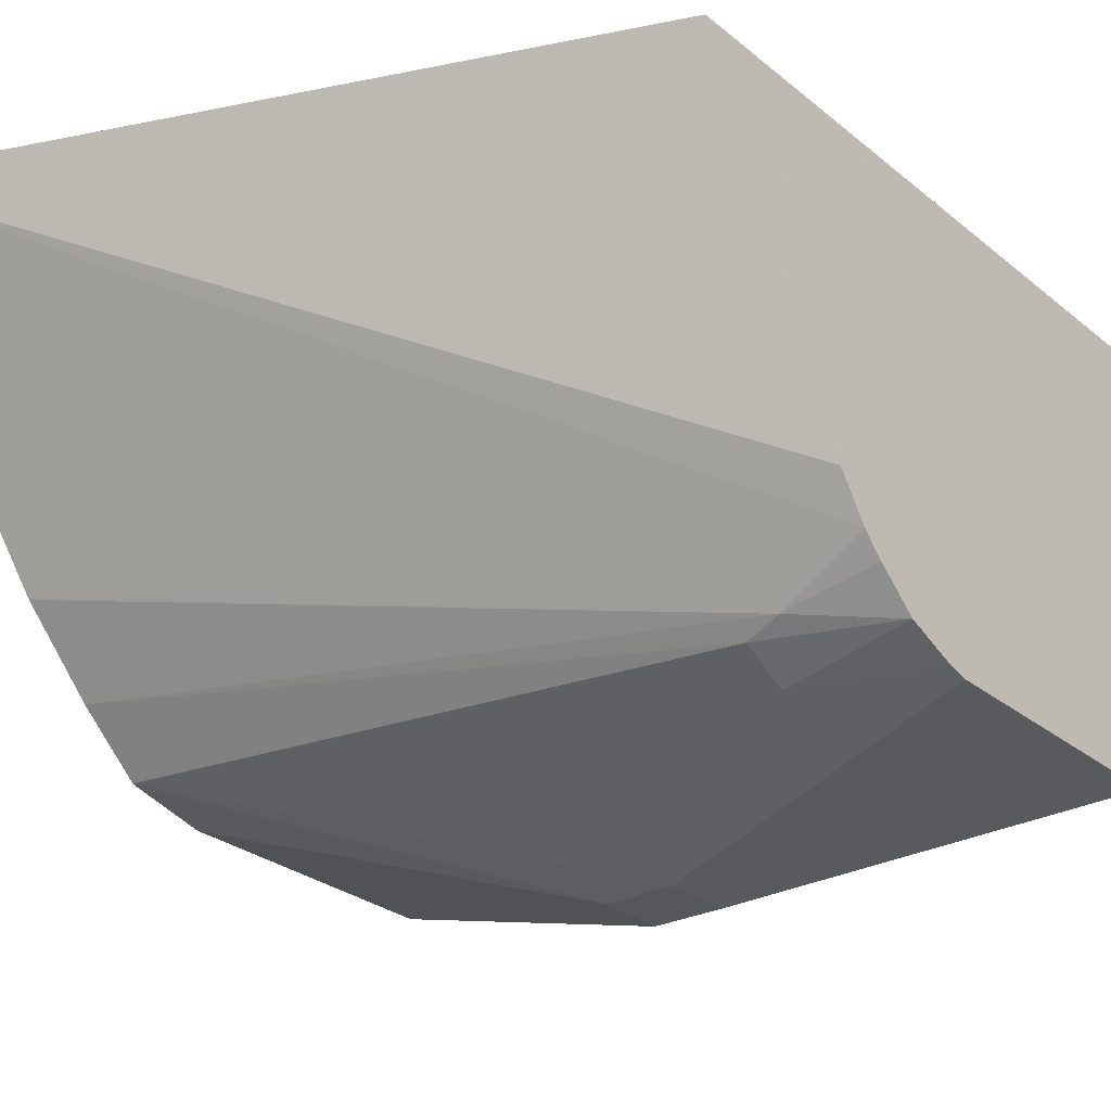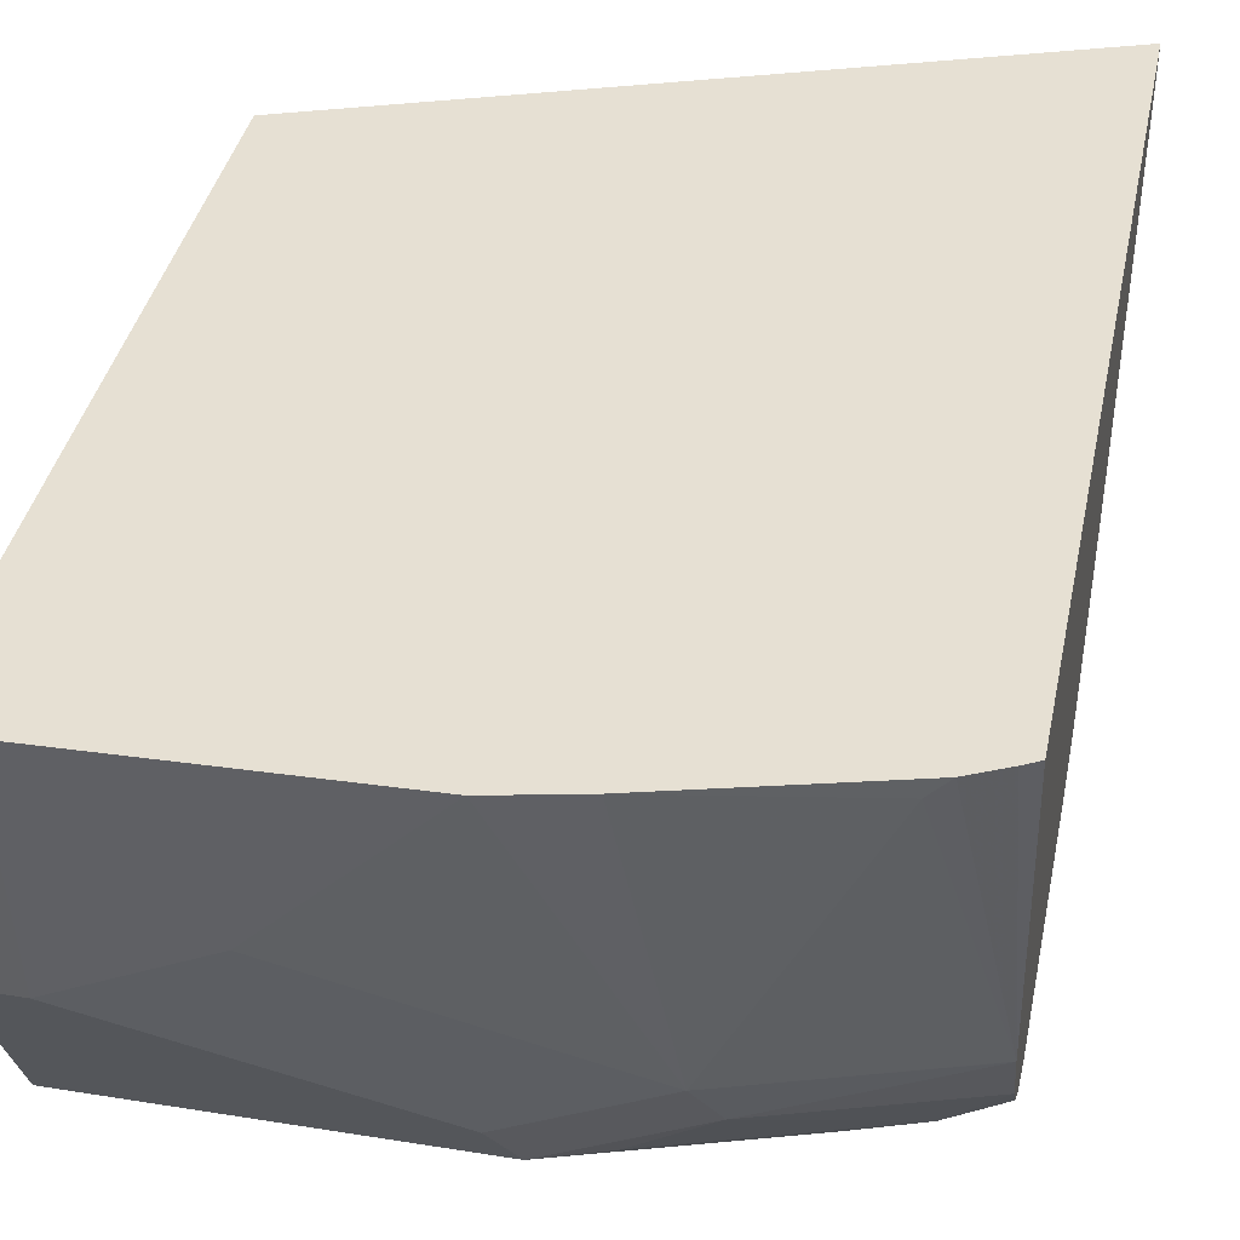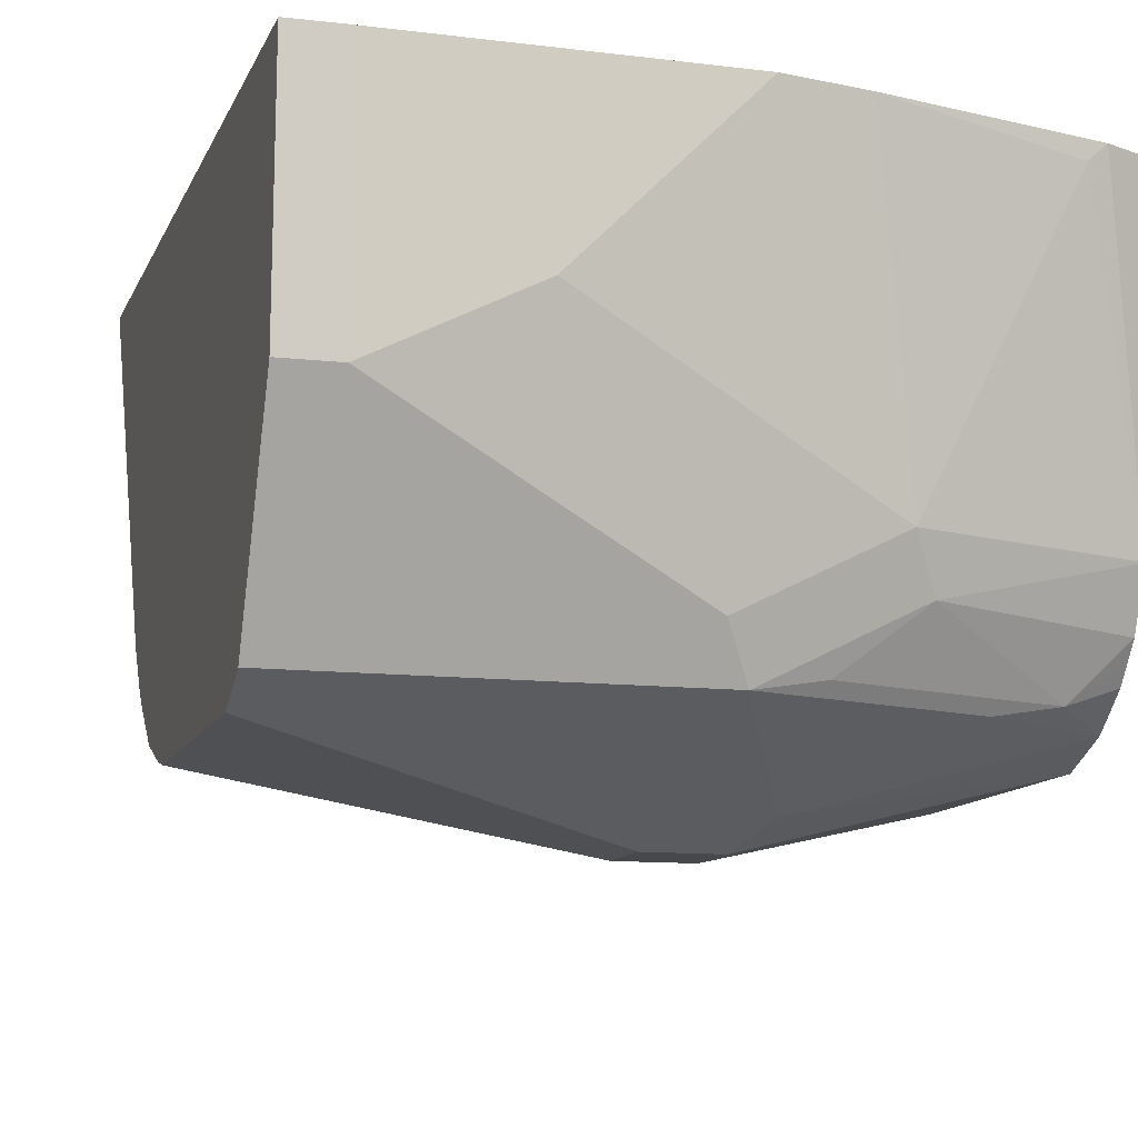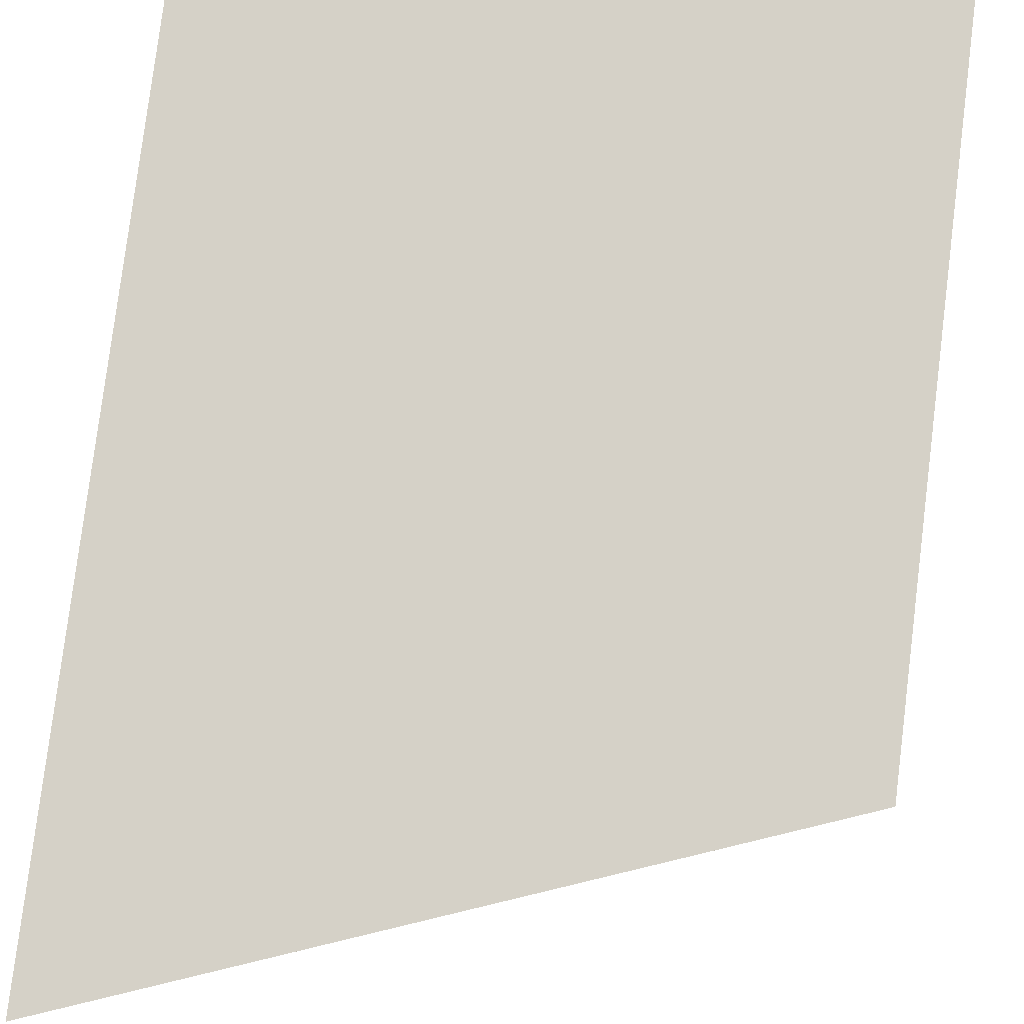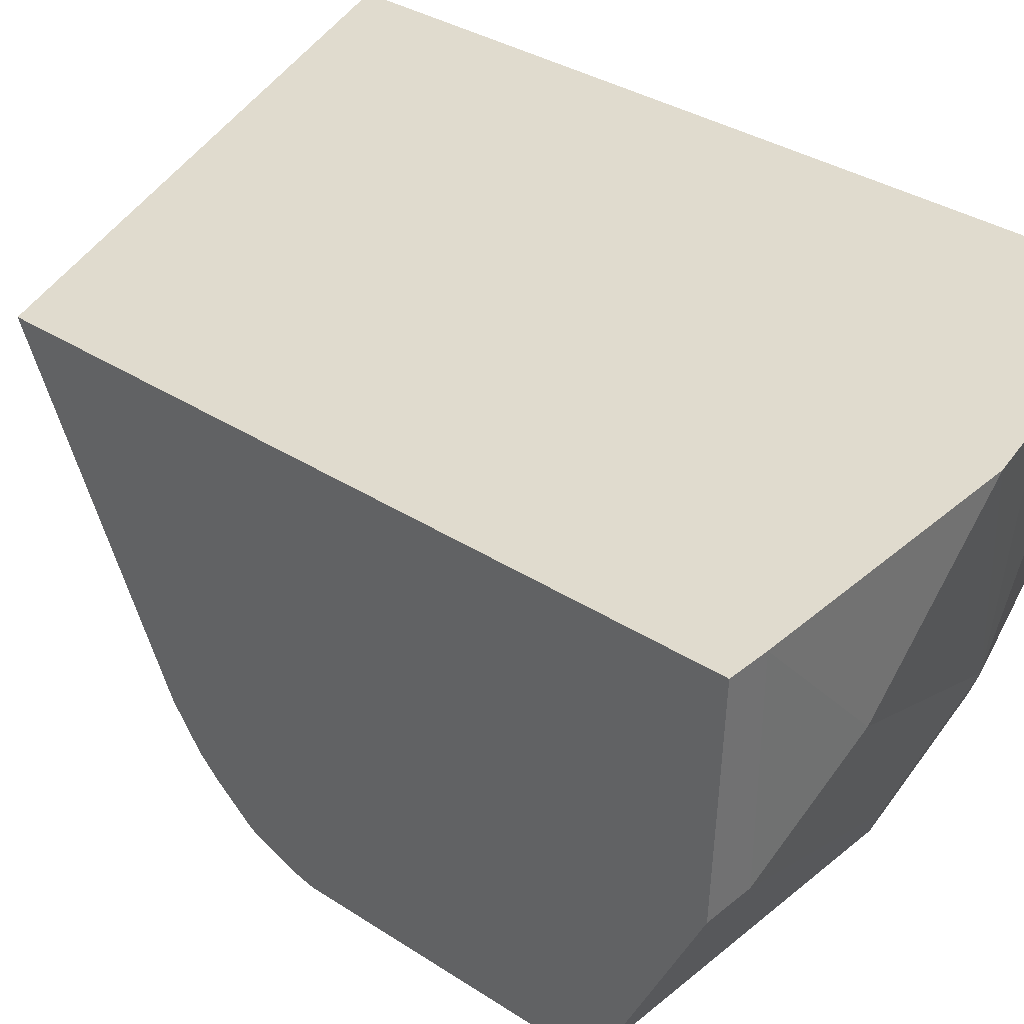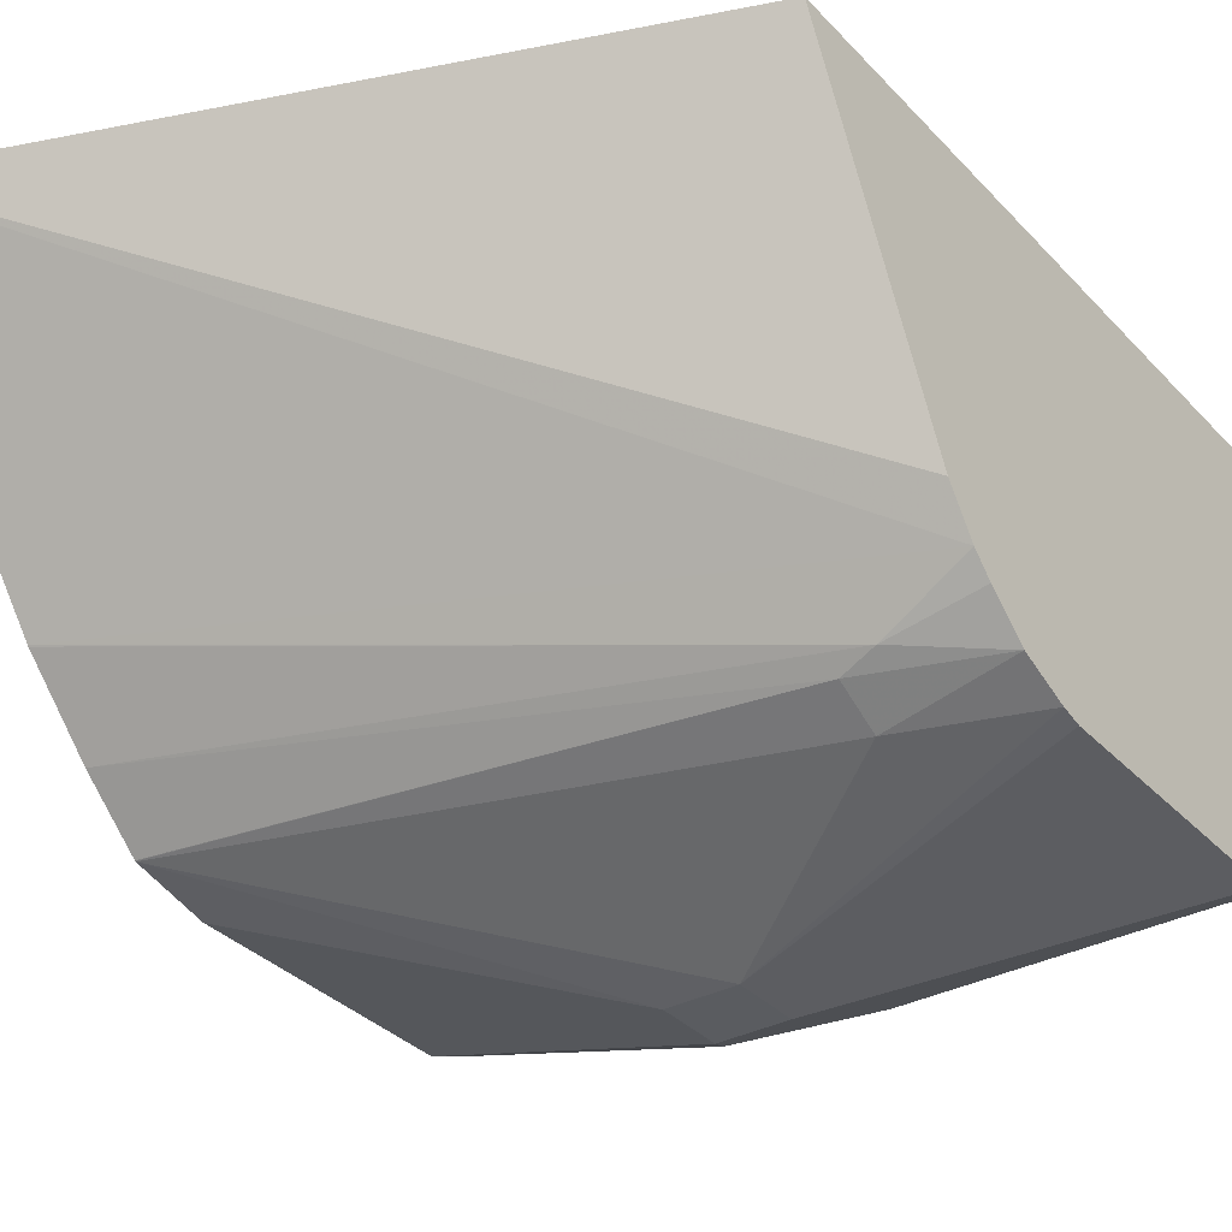
<metadata>
{"format":"obj","ext":"obj","renderer":"f3d","projection":"perspective","resolution":1024,"background":"white","views":[{"elev":-26.9,"azim":-141.7,"up":"+Y"},{"elev":38.4,"azim":11.5,"up":"+Y"},{"elev":-11.1,"azim":-15.9,"up":"+Y"},{"elev":79.3,"azim":-172.9,"up":"+Y"},{"elev":33.5,"azim":-48.2,"up":"+Y"},{"elev":-33.8,"azim":-144.3,"up":"+Y"}]}
</metadata>
<code>
v 0.004666 -0.4203 0.4973
v 0.004666 -0.4775 0.4952
v 0.01559 -0.4203 0.4973
v 0.004666 -0.4203 0.3074
v 0.0177 -0.4775 0.4952
v 0.004666 -0.4869 0.4906
v 0.05306 -0.4599 0.4952
v 0.07076 -0.4422 0.4952
v 0.08844 -0.4245 0.4952
v 0.09265 -0.4203 0.4952
v 0.1767 -0.4203 0.2428
v 0.004666 -0.4304 0.3125
v 0.08844 -0.5129 0.4775
v 0.004666 -0.5083 0.4799
v 0.1238 -0.4952 0.4775
v 0.1078 -0.4203 0.4919
v 0.1767 -0.4951 0.3006
v 0.004666 -0.5114 0.3554
v 0.004666 -0.5011 0.3478
v 0.004666 -0.4893 0.3419
v 0.004666 -0.4744 0.3345
v 0.1767 -0.4203 0.4698
v 0.004666 -0.5222 0.4729
v 0.09432 -0.5247 0.4716
v 0.1297 -0.507 0.4716
v 0.1767 -0.4954 0.4598
v 0.1767 -0.4952 0.4598
v 0.1415 -0.4599 0.4775
v 0.1125 -0.4203 0.4908
v 0.1767 -0.4953 0.3008
v 0.02654 -0.5217 0.3582
v 0.004666 -0.5163 0.3605
v 0.1729 -0.4203 0.472
v 0.004666 -0.5247 0.4716
v 0.1105 -0.5217 0.4687
v 0.004666 -0.5259 0.4692
v 0.1002 -0.5365 0.4481
v 0.112 -0.5424 0.4363
v 0.1474 -0.5247 0.4539
v 0.1636 -0.5217 0.451
v 0.1767 -0.5087 0.4544
v 0.1639 -0.4203 0.4765
v 0.1592 -0.4245 0.4775
v 0.1767 -0.5131 0.3186
v 0.03538 -0.5247 0.3596
v 0.004666 -0.5245 0.3708
v 0.004666 -0.5306 0.4598
v 0.09432 -0.5424 0.4363
v 0.08255 -0.5365 0.4481
v 0.1767 -0.5251 0.4379
v 0.1061 -0.5483 0.4245
v 0.1767 -0.5305 0.4247
v 0.1767 -0.5217 0.4423
v 0.1767 -0.5172 0.4477
v 0.1767 -0.5131 0.4509
v 0.1767 -0.5261 0.3338
v 0.03538 -0.5306 0.3714
v 0.1767 -0.5262 0.3339
v 0.1767 -0.5262 0.334
v 0.004666 -0.5294 0.3839
v 0.08844 -0.5483 0.4245
v 0.004666 -0.5306 0.3891
v 0.1061 -0.5483 0.4068
v 0.1767 -0.5306 0.4245
v 0.08844 -0.5483 0.4068
v 0.1767 -0.5306 0.3538
f 25 40 41
f 25 41 26
f 27 33 42
f 27 42 43
f 27 43 28
f 28 43 29
f 31 46 32
f 30 44 31
f 31 45 46
f 36 47 48
f 31 44 45
f 25 35 40
f 29 43 42
f 24 40 35
f 15 28 29
f 24 38 39
f 24 37 38
f 24 36 37
f 24 34 36
f 24 35 25
f 23 34 24
f 22 33 27
f 18 31 32
f 17 31 18
f 17 30 31
f 15 29 16
f 15 27 28
f 36 48 49
f 15 26 27
f 24 39 40
f 36 49 37
f 57 59 65
f 37 48 38
f 15 25 26
f 60 65 62
f 59 63 65
f 59 66 63
f 57 65 60
f 51 64 52
f 51 66 64
f 51 63 66
f 51 65 63
f 51 61 65
f 47 65 61
f 47 62 65
f 47 61 48
f 46 57 60
f 45 59 57
f 45 58 59
f 45 56 58
f 45 57 46
f 44 56 45
f 40 50 53
f 40 55 41
f 40 54 55
f 40 53 54
f 39 50 40
f 38 52 50
f 38 51 52
f 38 61 51
f 38 48 61
f 38 50 39
f 37 49 48
f 13 25 15
f 11 58 56
f 13 23 24
f 3 7 8
f 3 5 7
f 2 6 5
f 1 6 2
f 1 14 6
f 1 23 14
f 1 34 23
f 1 36 34
f 1 47 36
f 1 62 47
f 1 60 62
f 1 46 60
f 1 32 46
f 1 18 32
f 1 19 18
f 1 20 19
f 1 21 20
f 1 12 21
f 1 4 12
f 1 11 4
f 1 22 11
f 1 42 33
f 1 29 42
f 1 16 29
f 1 10 16
f 1 3 10
f 1 5 3
f 1 2 5
f 13 24 25
f 3 8 9
f 3 9 10
f 1 33 22
f 5 6 13
f 13 14 23
f 11 30 17
f 11 44 30
f 11 56 44
f 11 59 58
f 11 66 59
f 11 64 66
f 11 52 64
f 11 50 52
f 11 54 53
f 11 55 54
f 11 41 55
f 11 26 41
f 11 53 50
f 11 22 27
f 5 13 7
f 6 14 13
f 7 13 15
f 11 27 26
f 8 15 9
f 9 15 10
f 10 15 16
f 7 15 8
f 11 17 18
f 11 18 19
f 11 19 20
f 11 20 21
f 11 21 12
f 4 11 12

</code>
